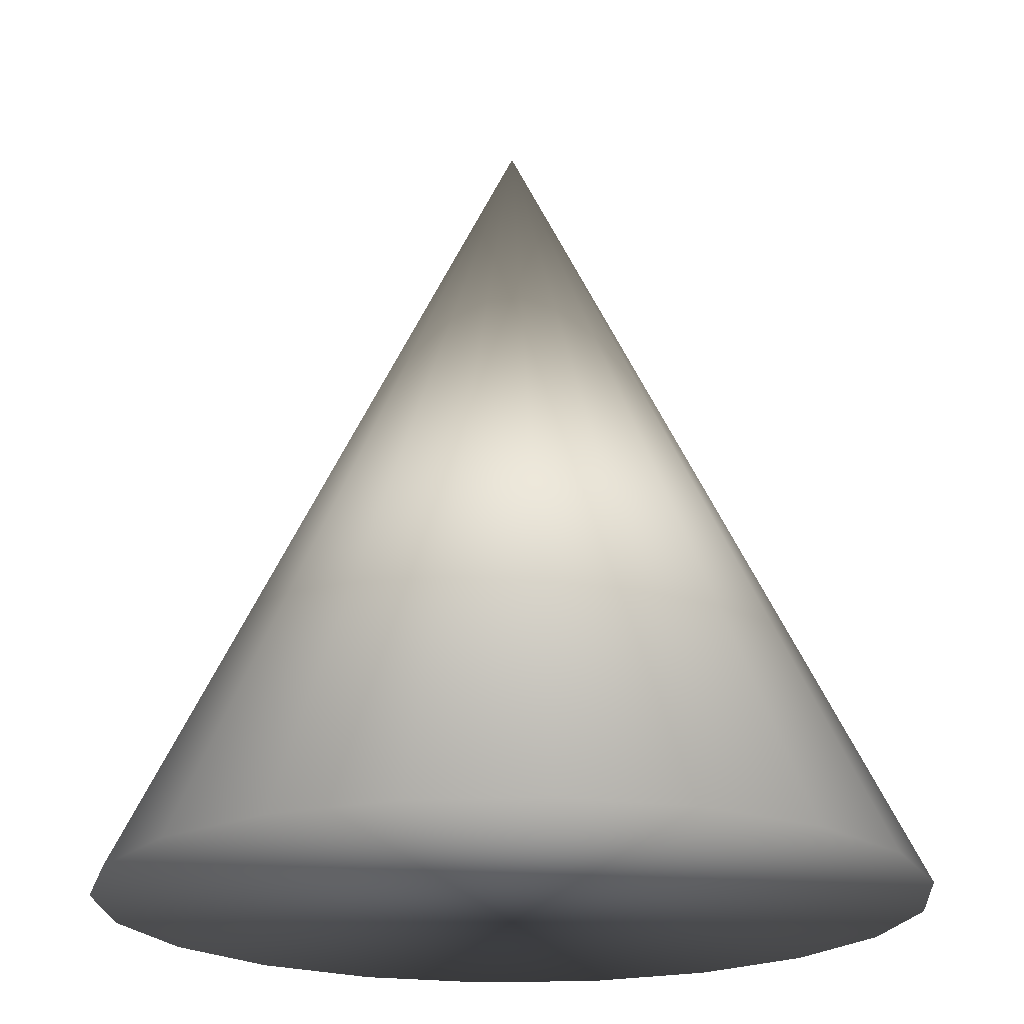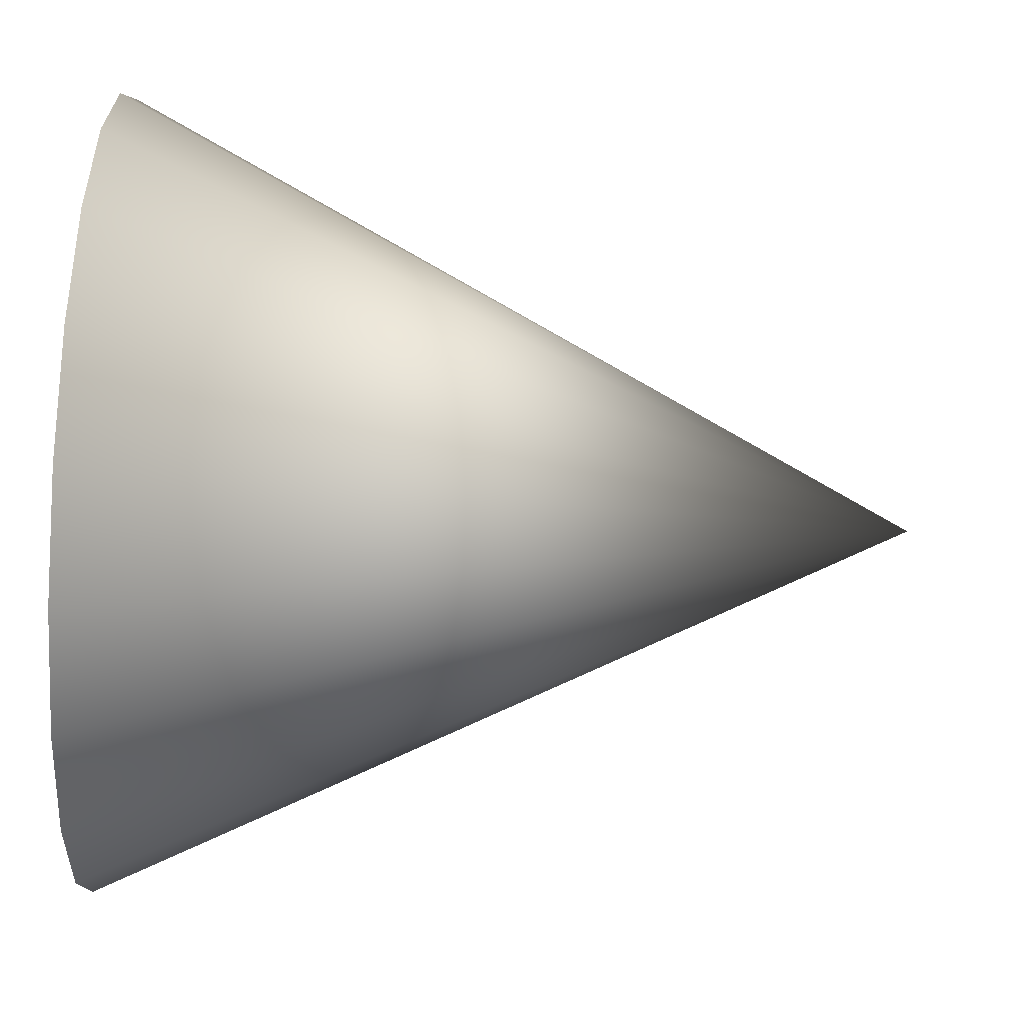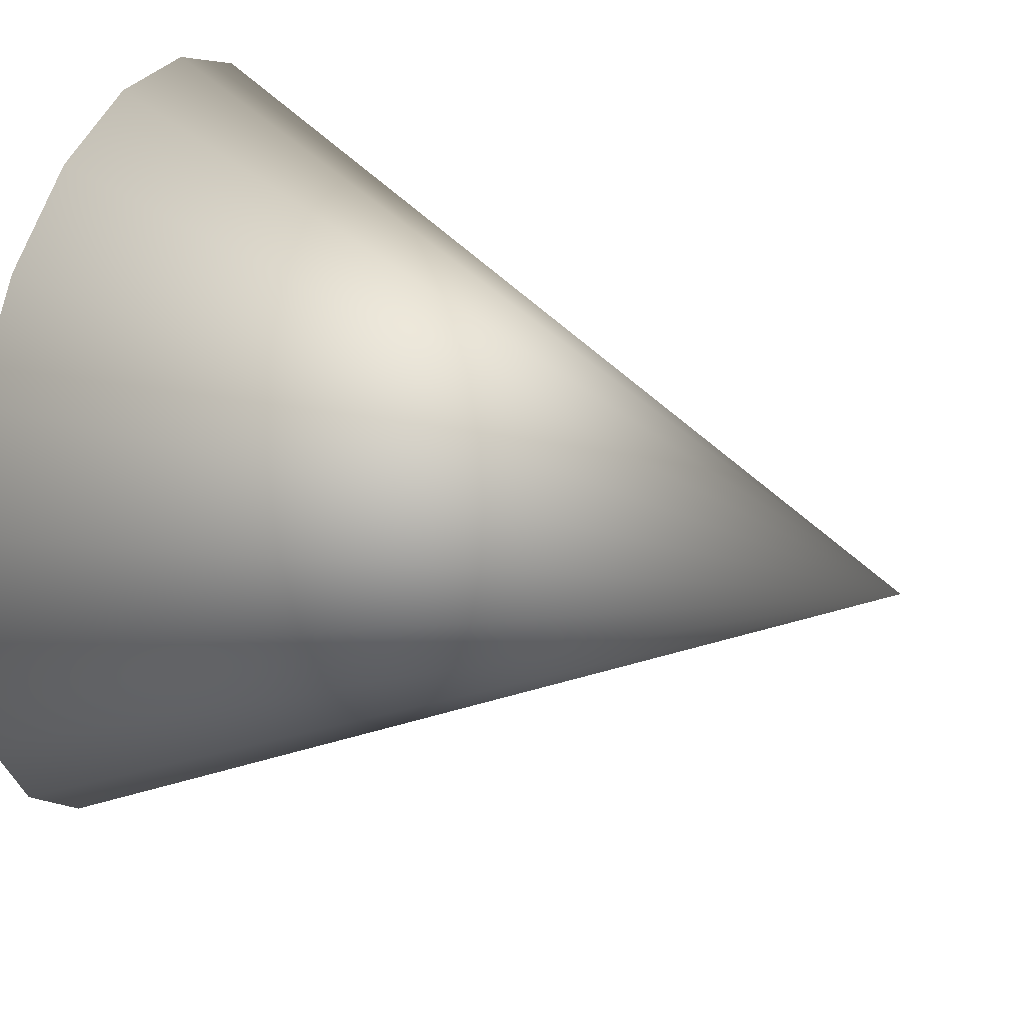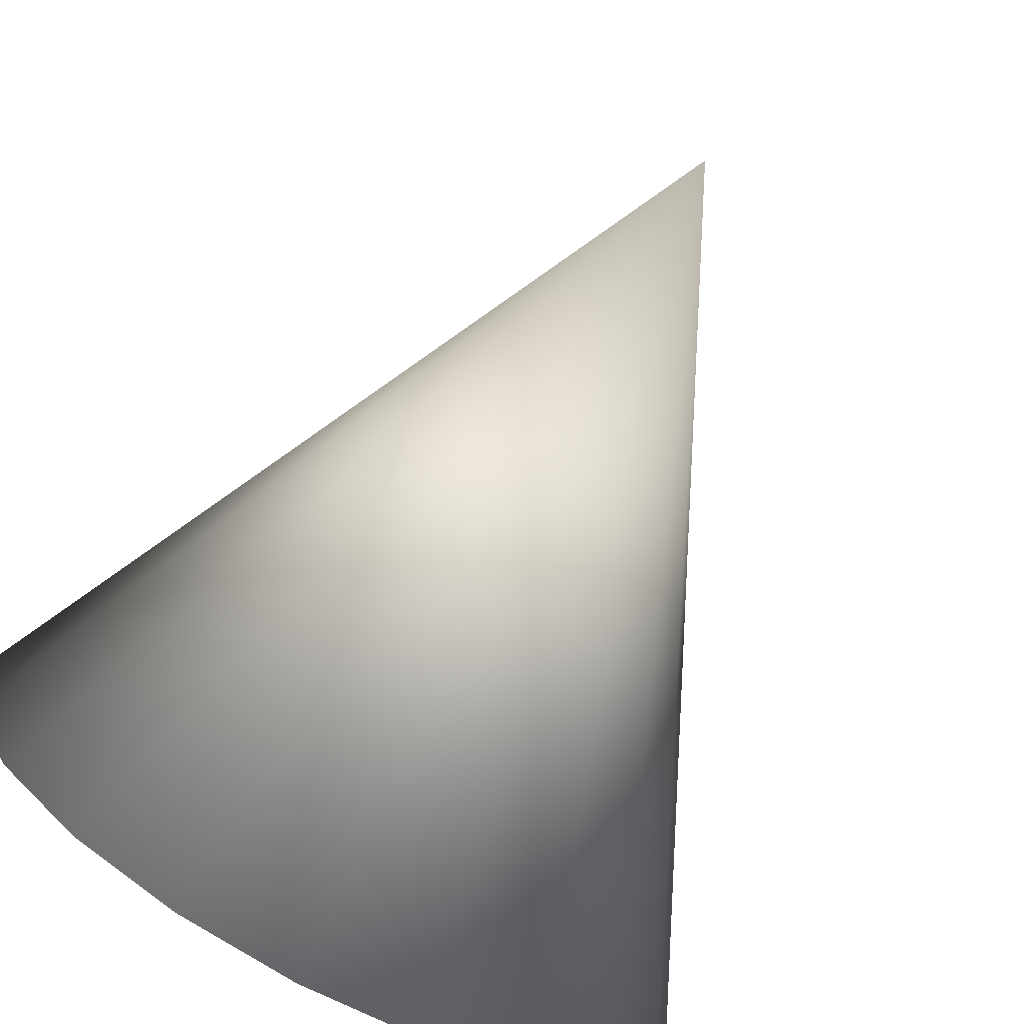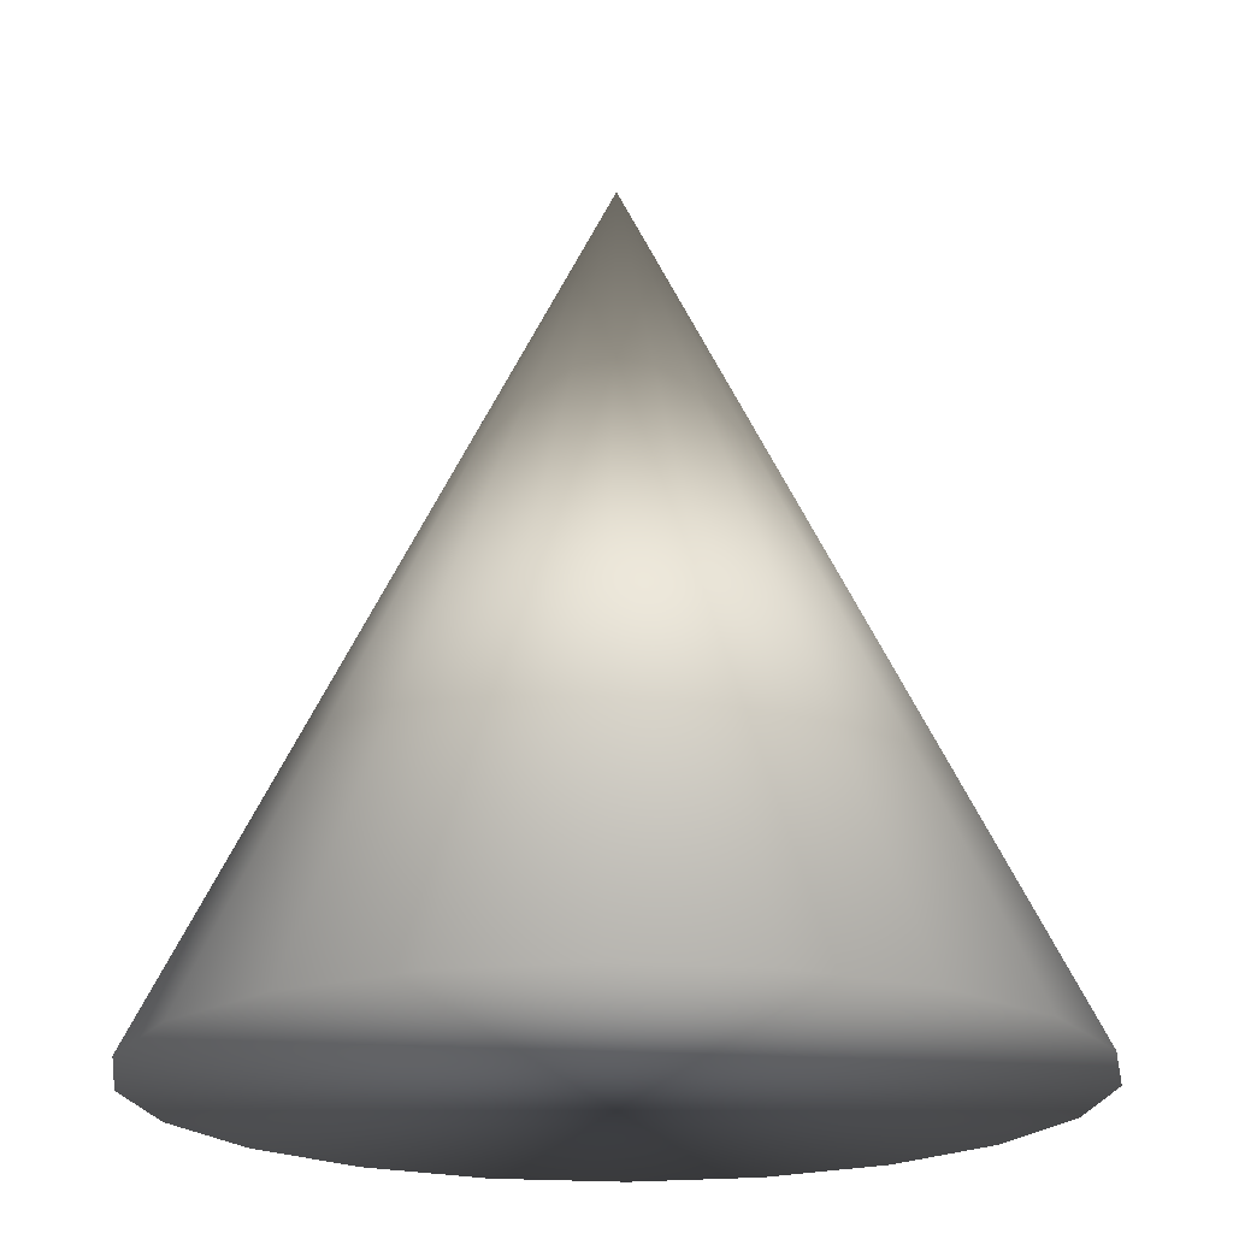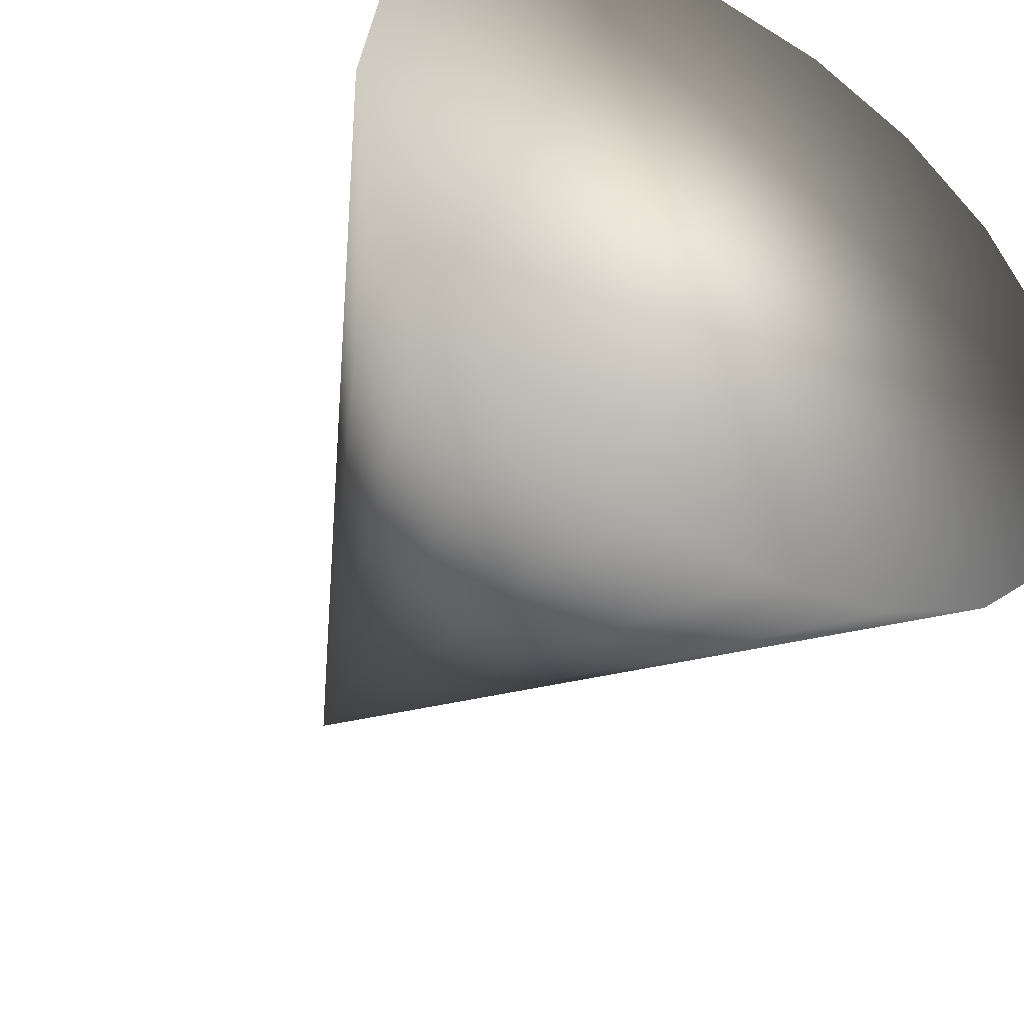
<metadata>
{"format":"obj","ext":"obj","renderer":"f3d","projection":"perspective","resolution":1024,"background":"white","views":[{"elev":-20.8,"azim":67.0,"up":"+Y"},{"elev":-75.0,"azim":87.1,"up":"+Z"},{"elev":35.0,"azim":110.2,"up":"+Z"},{"elev":-79.9,"azim":151.6,"up":"+Z"},{"elev":-20.6,"azim":-160.7,"up":"+Y"},{"elev":-43.6,"azim":-31.3,"up":"+Z"}]}
</metadata>
<code>
o Cone_Cone.001
v 0 -1 -1
v 0.309 -1 -0.9511
v 0.5878 -1 -0.809
v 0.809 -1 -0.5878
v 0.9511 -1 -0.309
v 1 -1 0
v 0.9511 -1 0.309
v 0.809 -1 0.5878
v 0 1 0
v 0.5878 -1 0.809
v 0.309 -1 0.9511
v -0 -1 1
v -0.309 -1 0.9511
v -0.5878 -1 0.809
v -0.809 -1 0.5878
v -0.9511 -1 0.309
v -1 -1 -1e-06
v -0.9511 -1 -0.309
v -0.809 -1 -0.5878
v -0.5878 -1 -0.809
v -0.309 -1 -0.9511
f 20 9 21
f 1 9 2
f 21 9 1
f 2 9 3
f 19 9 20
f 18 9 19
f 17 9 18
f 16 9 17
f 15 9 16
f 14 9 15
f 13 9 14
f 12 9 13
f 11 9 12
f 10 9 11
f 8 9 10
f 7 9 8
f 6 9 7
f 5 9 6
f 4 9 5
f 3 9 4
f 21 1 20
f 1 2 20
f 2 3 20
f 3 4 20
f 4 5 20
f 5 6 20
f 6 7 20
f 7 8 20
f 8 10 20
f 10 11 20
f 11 12 20
f 12 13 20
f 13 14 20
f 14 15 20
f 15 16 20
f 16 17 20
f 17 18 19
f 20 17 19

</code>
